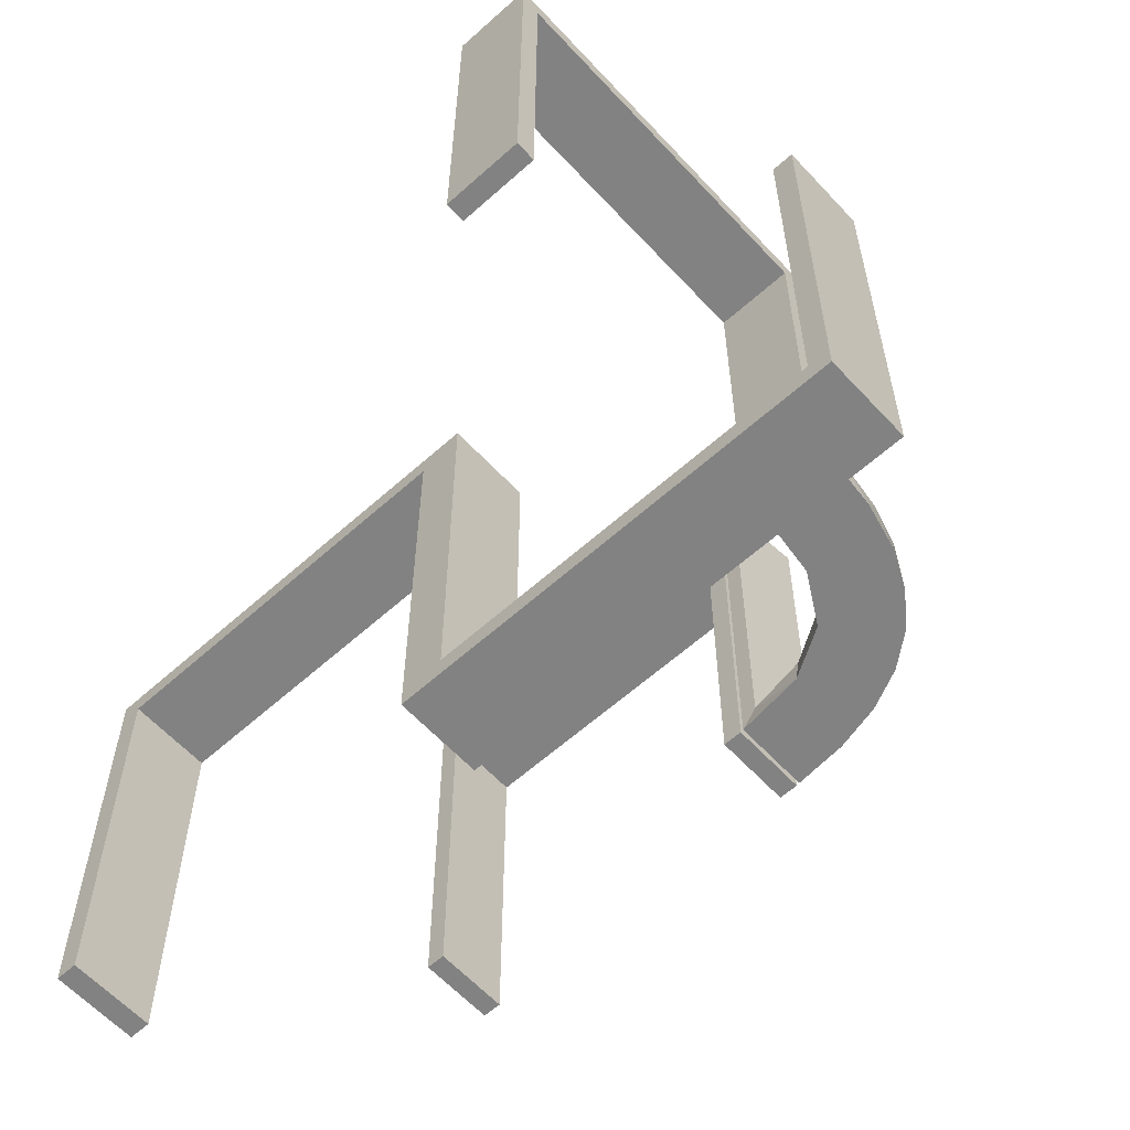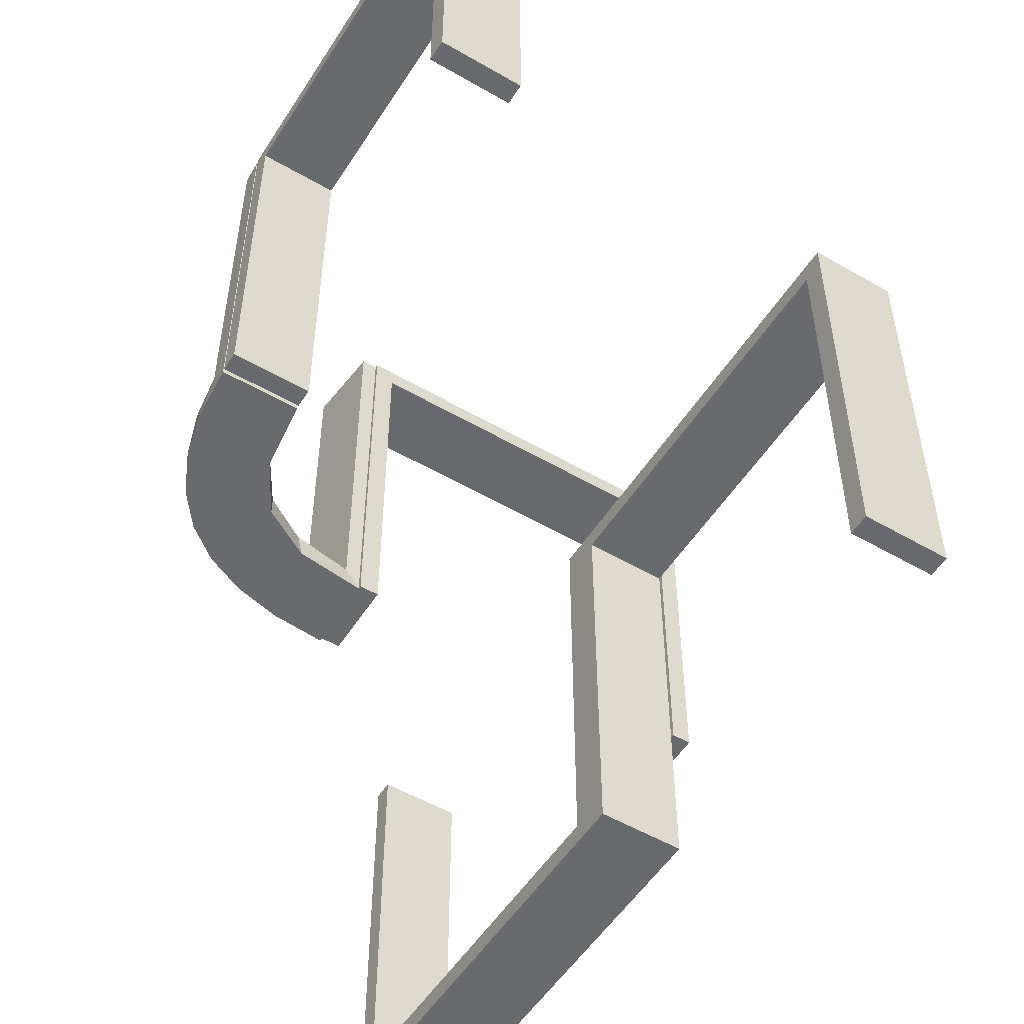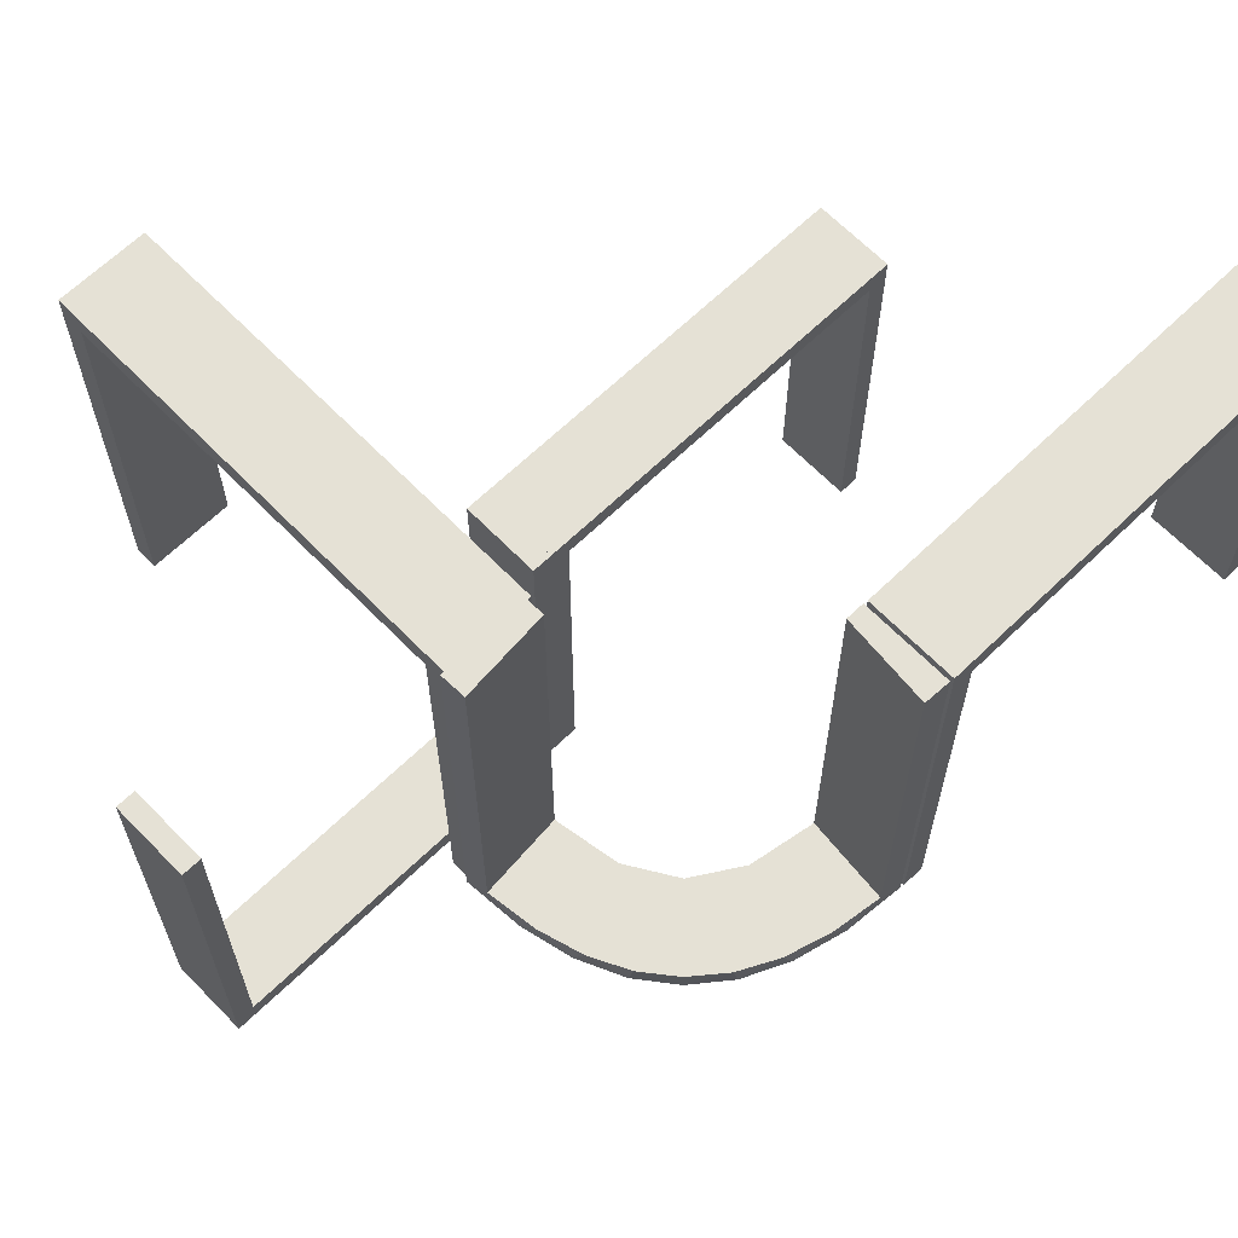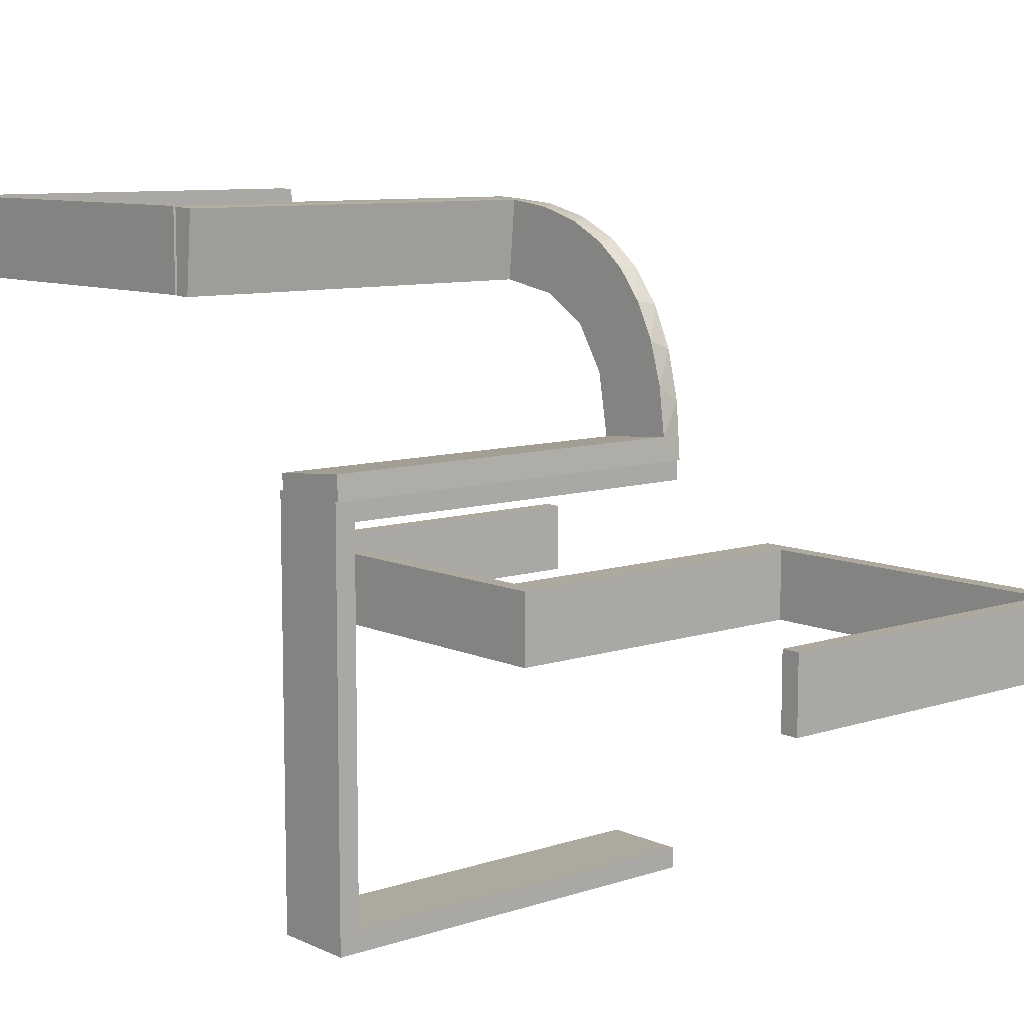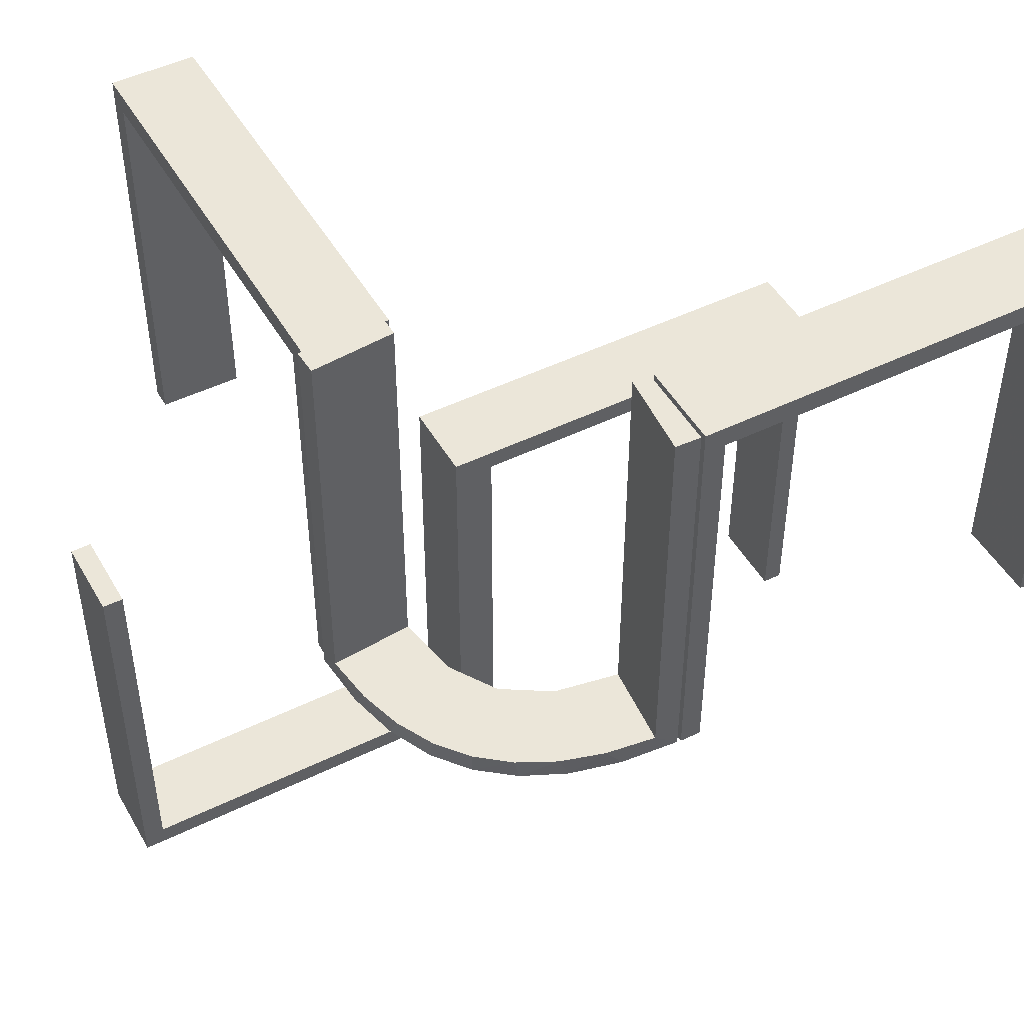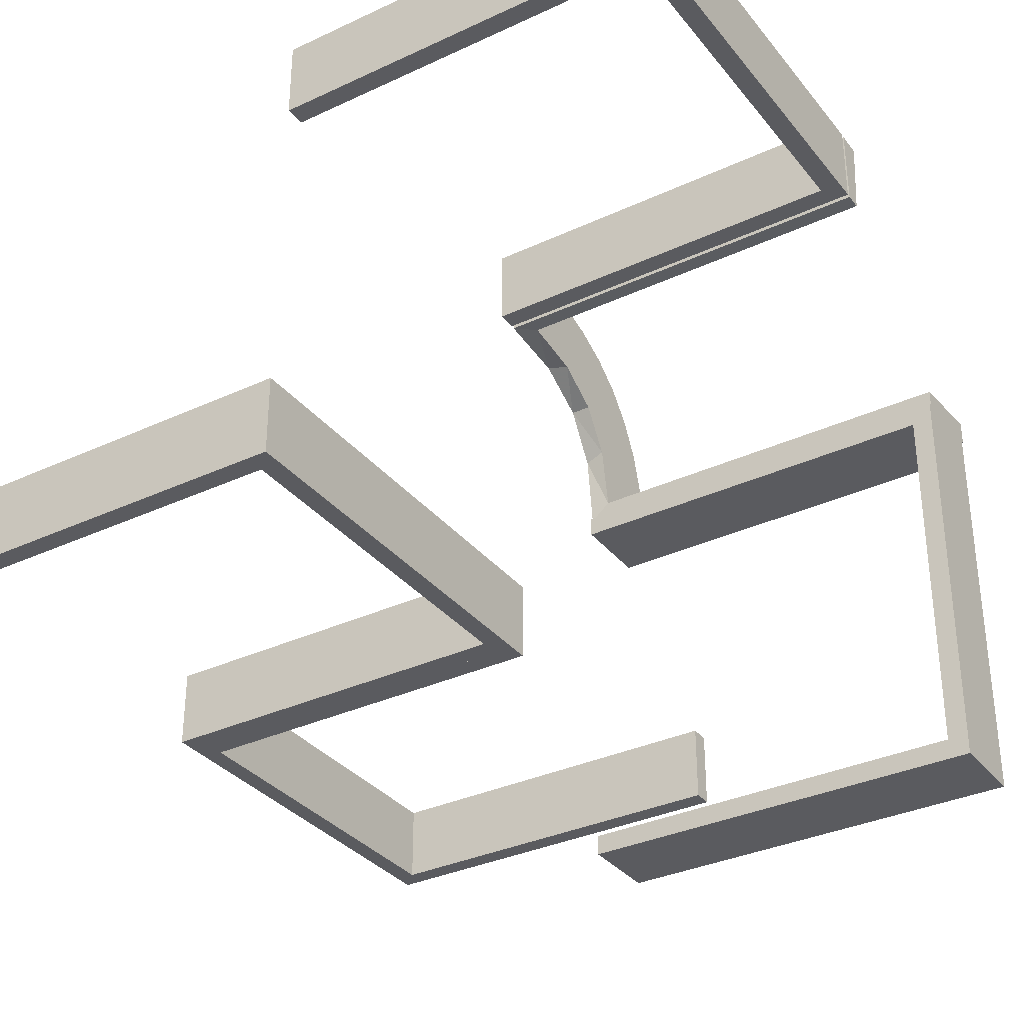
<metadata>
{"format":"obj","ext":"obj","renderer":"f3d","projection":"perspective","resolution":1024,"background":"white","views":[{"elev":-60.7,"azim":42.5,"up":"+Z"},{"elev":-53.0,"azim":-121.9,"up":"+Z"},{"elev":65.1,"azim":135.8,"up":"+Z"},{"elev":9.1,"azim":49.5,"up":"+Y"},{"elev":47.9,"azim":151.3,"up":"+Z"},{"elev":-33.5,"azim":-57.5,"up":"+Y"}]}
</metadata>
<code>
v 0 -0.2 0
v 0 -0.2 -0.5
v 0 -0.3 0
v 0 -0.3 -0.5
v 0 0.3 0
v 0 0.3 0.5
v 0 0.2 0
v 0 0.2 0.5
v 0.475 -0.2 0
v 0.475 -0.2 -0.475
v 0.475 -0.3 0
v 0.475 -0.3 -0.475
v 0.134 0.2789 0
v 0.07373 0.2936 0
v 0.03392 0.298 0.2625
v 0.03392 0.298 0.5
v 0.03392 0.298 0.025
v 0.2798 0.1401 0.025
v 0.2602 0.18 0
v 0.1565 0.1514 0
v 0.1565 0.1514 0.025
v 0.09324 0.29 0.025
v 0.2042 0.01962 0.5
v 0.2042 0.01962 0.3417
v 0.2042 0.01962 0.1833
v 0.2042 0.01962 0.025
v 0.1452 0.2747 0.025
v 0.1852 0.255 0
v 0.3044 -0.0007882 0
v 0.3044 -0.0007882 0.5
v 0.025 -0.2 0
v 0.025 -0.2 -0.475
v 0.025 -0.3 0
v 0.025 -0.3 -0.475
v 0.1935 0.08832 0
v -0.5 -0.2 0
v -0.5 -0.2 -0.5
v -0.5 -0.3 0
v -0.5 -0.3 -0.5
v -0.5 0.3 0
v -0.5 0.3 0.5
v -0.5 0.2 0
v -0.5 0.2 0.5
v 0.5 -0.2 0
v 0.5 -0.2 -0.5
v 0.5 -0.3 0
v 0.5 -0.3 -0.5
v 0.2987 0.06859 0
v -0.025 -0.2 -0.025
v -0.025 -0.2 -0.5
v -0.025 -0.3 -0.025
v -0.025 -0.3 -0.5
v -0.025 0.3 0
v -0.025 0.3 0.475
v -0.025 0.2 0
v -0.025 0.2 0.475
v 0.3 0 0
v 0.3 0 0.5
v 0.3 -0.475 0
v 0.3 -0.475 0.475
v 0.3 -0.5 0
v 0.3 -0.5 0.5
v 0.3 -0.025 0
v 0.3 -0.025 0.475
v 0.02476 0.1991 0.5
v 0.02476 0.1991 0.3417
v 0.02476 0.1991 0.1833
v 0.02476 0.1991 0.025
v 0.1011 0.1857 0.025
v 0.1899 0.2521 0.025
v 0.284 0.1289 0
v 0.2952 0.0881 0.025
v 0.2044 -0.0007882 0
v 0.2044 -0.0007882 0.25
v 0.2044 -0.0007882 0.5
v 0.3031 0.02878 0.2625
v 0.3031 0.02878 0.5
v 0.3031 0.02878 0.025
v 0.2272 0.2221 0
v 0.2272 0.2221 0.025
v 0.09346 0.1883 0
v 0.004352 0.1992 0
v 0.004352 0.1992 0.5
v 0.004352 0.2992 0
v 0.004352 0.2992 0.25
v 0.004352 0.2992 0.5
v 0.2572 0.1847 0.025
v 0.2 0 0
v 0.2 0 0.5
v 0.2 -0.475 0
v 0.2 -0.475 0.475
v 0.2 -0.5 0
v 0.2 -0.5 0.5
v 0.2 -0.025 0
v 0.2 -0.025 0.475
v 0.1909 0.09599 0.025
v -0.475 -0.2 -0.025
v -0.475 -0.2 -0.5
v -0.475 -0.3 -0.025
v -0.475 -0.3 -0.5
v -0.475 0.3 0
v -0.475 0.3 0.475
v -0.475 0.2 0
v -0.475 0.2 0.475
f 37 36 97
f 49 97 36
f 1 2 49
f 36 1 49
f 39 100 99
f 51 38 99
f 3 51 4
f 38 51 3
f 38 3 1
f 3 4 2
f 39 38 36
f 99 100 98
f 52 51 49
f 51 99 97
f 39 37 98
f 52 50 2
f 37 97 98
f 2 50 49
f 39 99 38
f 51 52 4
f 38 1 36
f 3 2 1
f 39 36 37
f 99 98 97
f 52 49 50
f 51 97 49
f 39 98 100
f 52 2 4
f 67 68 82
f 82 68 81
f 21 20 69
f 66 67 83
f 82 83 67
f 83 65 66
f 20 21 96
f 35 96 26
f 25 74 73
f 75 24 23
f 24 75 74
f 25 24 74
f 84 14 17
f 85 84 17
f 27 22 13
f 13 28 27
f 86 85 15
f 28 79 70
f 87 80 79
f 19 71 18
f 71 48 72
f 48 29 78
f 76 78 29
f 76 30 77
f 76 29 30
f 14 84 82
f 82 81 14
f 28 20 79
f 28 13 81
f 20 28 81
f 20 35 19
f 35 73 48
f 48 71 35
f 79 20 19
f 74 29 73
f 30 74 75
f 29 74 30
f 85 86 83
f 84 85 82
f 83 82 85
f 77 23 24
f 76 77 24
f 25 26 78
f 24 25 76
f 72 78 26
f 96 72 26
f 96 18 72
f 87 21 80
f 87 18 96
f 21 87 96
f 21 69 70
f 69 68 22
f 69 27 70
f 68 17 22
f 68 67 17
f 16 66 65
f 66 16 15
f 67 66 15
f 65 83 86
f 86 16 65
f 30 75 23
f 23 77 30
f 68 69 81
f 20 81 69
f 20 96 35
f 35 26 73
f 25 73 26
f 14 22 17
f 85 17 15
f 22 14 13
f 28 70 27
f 86 15 16
f 79 80 70
f 87 79 19
f 19 18 87
f 71 72 18
f 48 78 72
f 81 13 14
f 35 71 19
f 73 29 48
f 25 78 76
f 21 70 80
f 69 22 27
f 67 15 17
f 41 6 8
f 54 102 104
f 55 56 7
f 104 8 56
f 104 103 42
f 8 104 43
f 53 5 54
f 102 54 6
f 102 41 40
f 6 41 102
f 40 41 43
f 6 5 7
f 53 54 56
f 102 101 103
f 101 40 42
f 5 53 55
f 41 8 43
f 54 104 56
f 56 8 7
f 104 42 43
f 5 6 54
f 102 40 101
f 40 43 42
f 6 7 8
f 53 56 55
f 102 103 104
f 101 42 103
f 5 55 7
f 1 2 32
f 10 32 2
f 45 44 10
f 2 45 10
f 3 33 34
f 12 4 34
f 47 12 46
f 4 12 47
f 4 47 45
f 47 46 44
f 3 4 2
f 34 33 31
f 11 12 10
f 12 34 32
f 3 1 31
f 11 9 44
f 1 32 31
f 44 9 10
f 3 34 4
f 12 11 46
f 4 45 2
f 47 44 45
f 3 2 1
f 34 31 32
f 11 10 9
f 12 32 10
f 3 31 33
f 11 44 46
f 57 58 64
f 60 64 58
f 62 61 60
f 58 62 60
f 88 94 95
f 91 89 95
f 93 91 92
f 89 91 93
f 89 93 62
f 93 92 61
f 88 89 58
f 95 94 63
f 90 91 60
f 91 95 64
f 88 57 63
f 90 59 61
f 57 64 63
f 61 59 60
f 88 95 89
f 91 90 92
f 89 62 58
f 93 61 62
f 88 58 57
f 95 63 64
f 90 60 59
f 91 64 60
f 88 63 94
f 90 61 92

</code>
